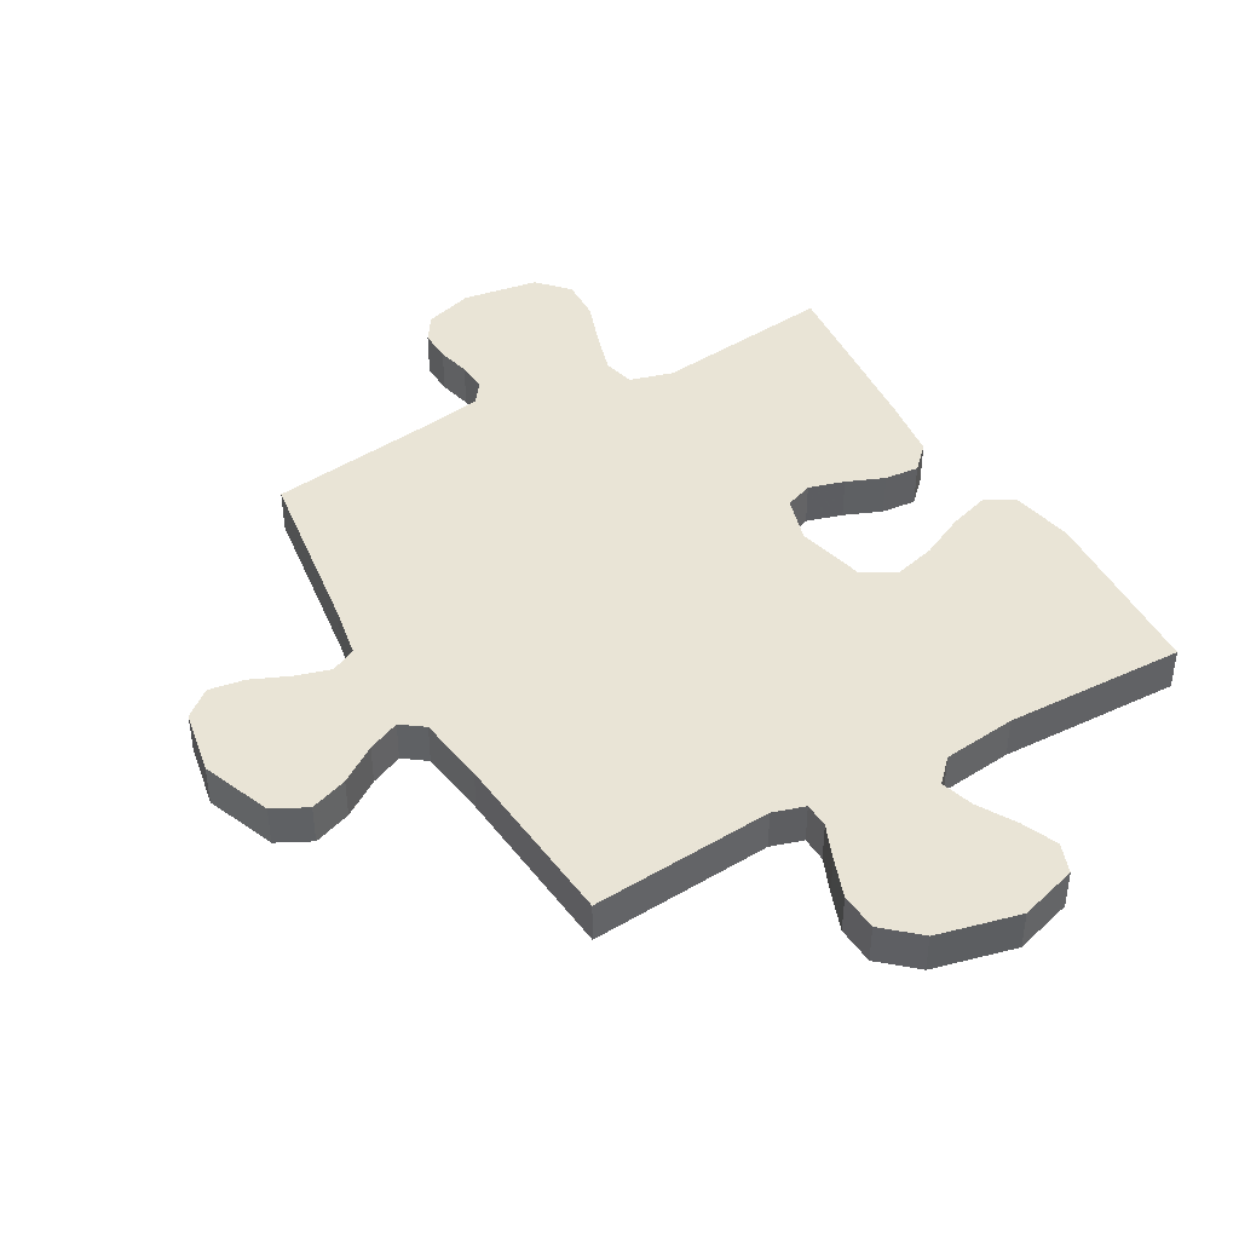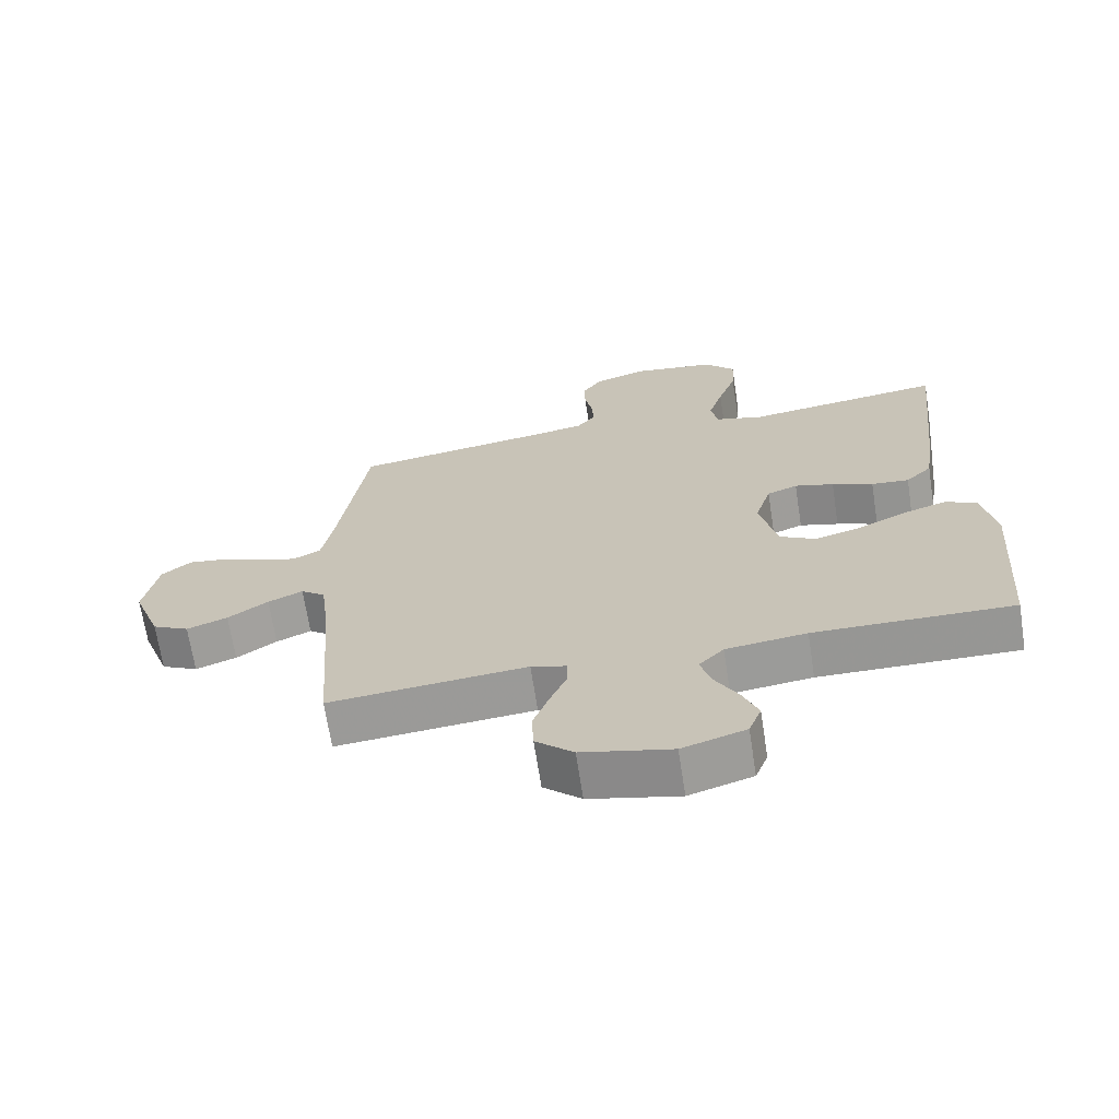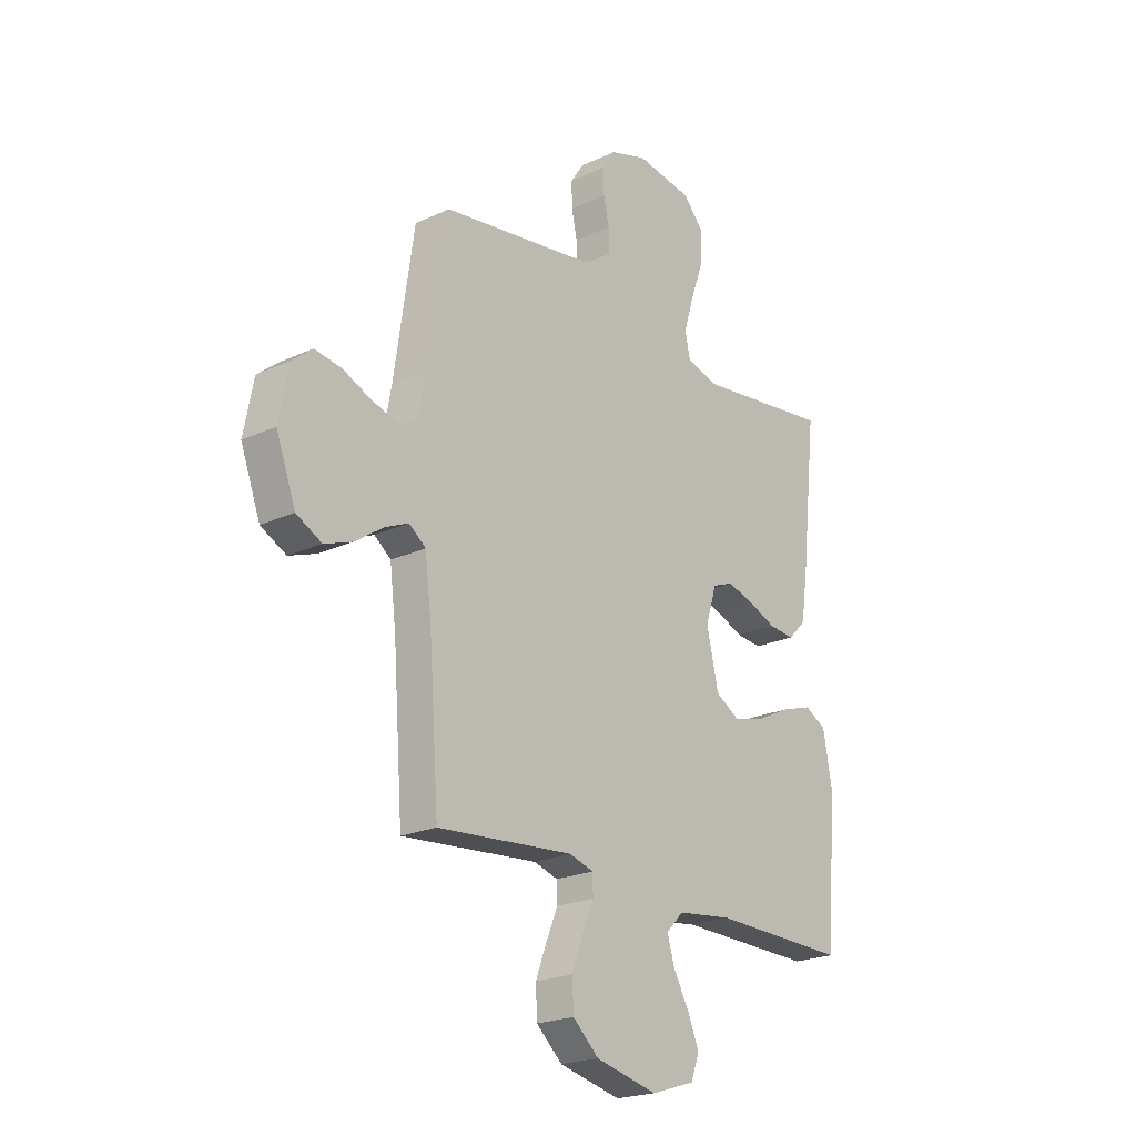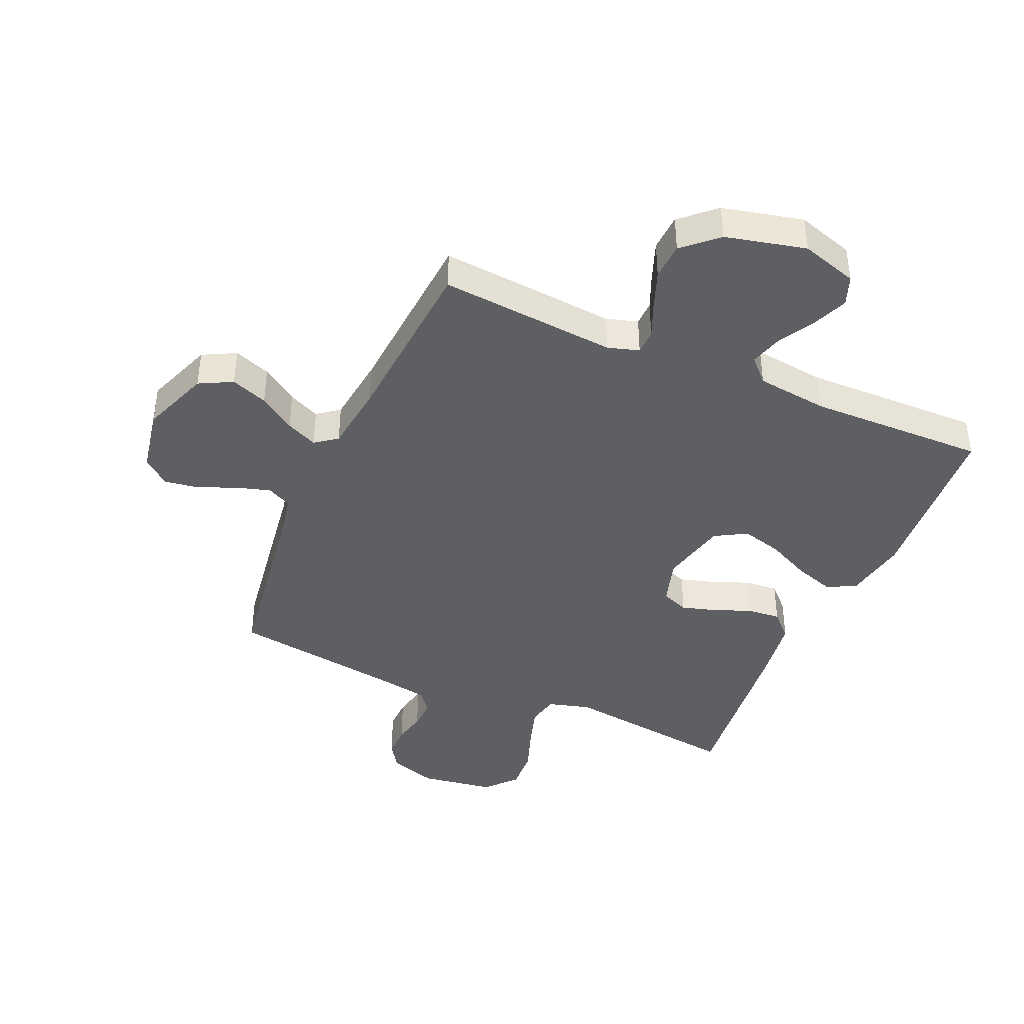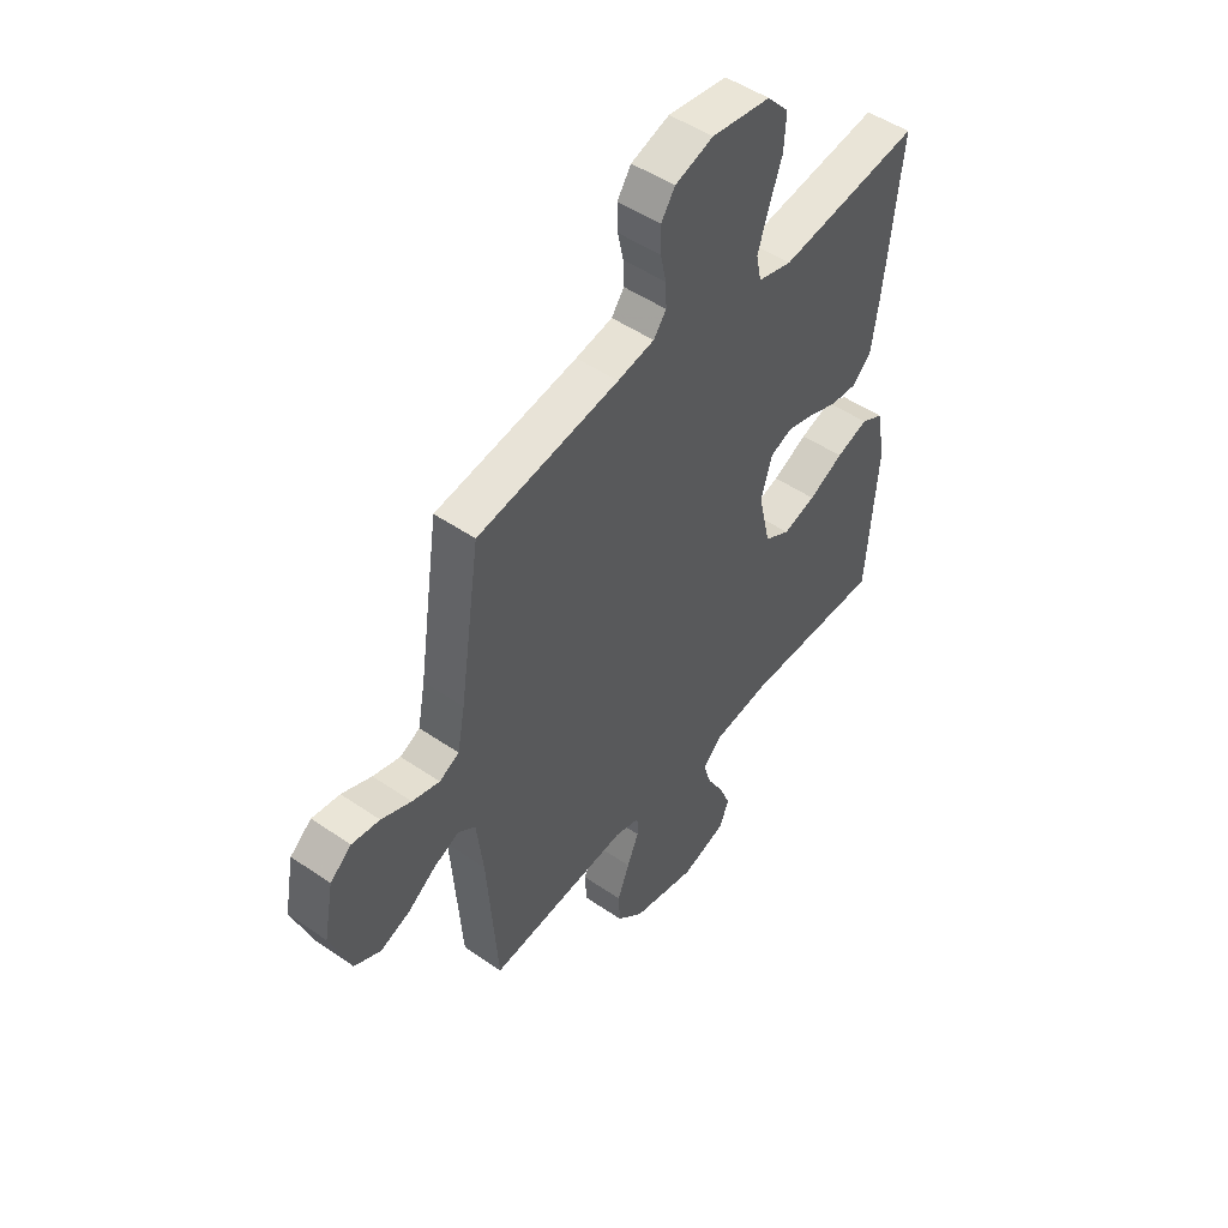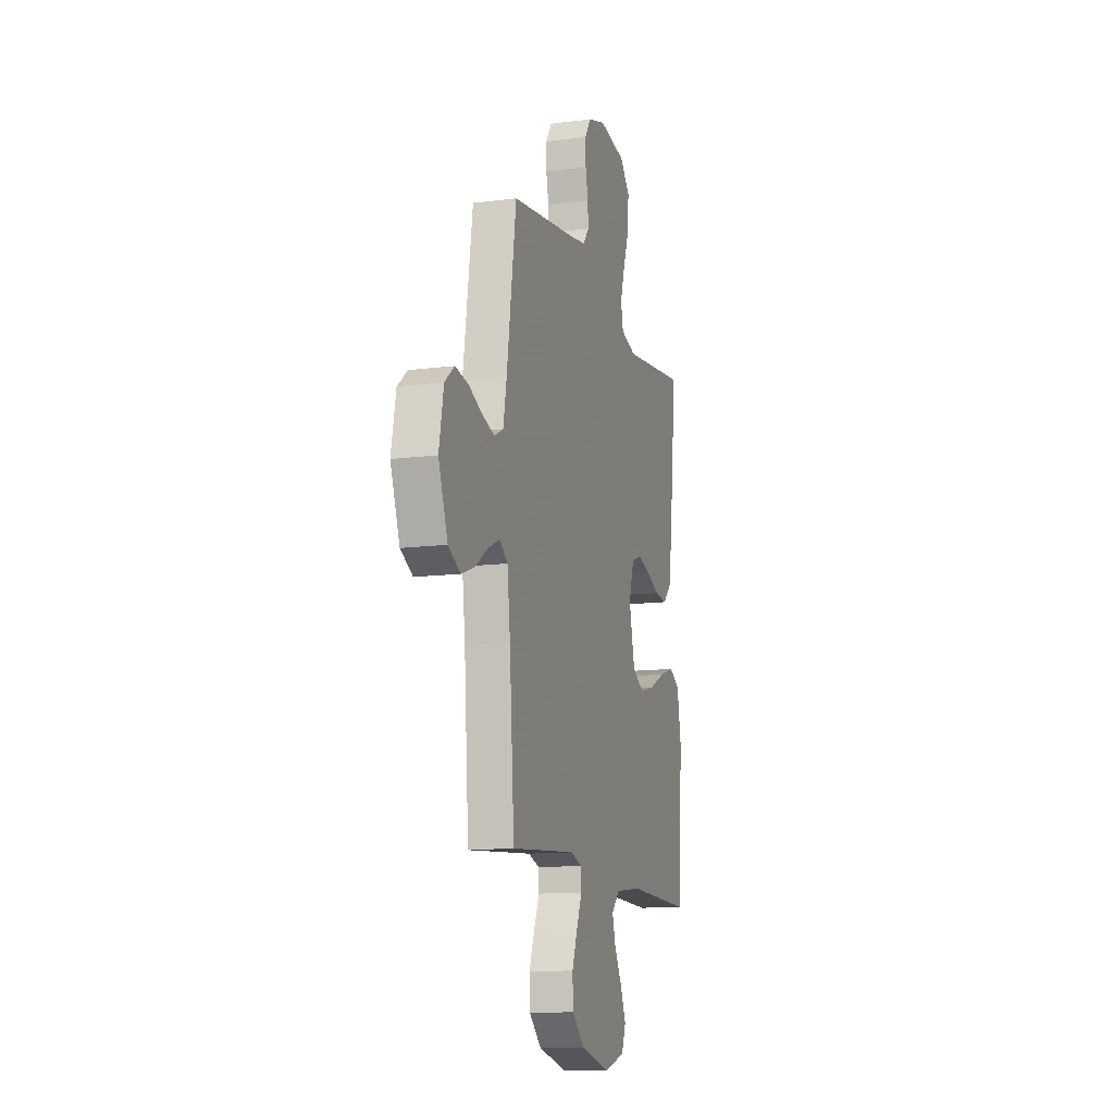
<metadata>
{"format":"obj","ext":"obj","renderer":"f3d","projection":"perspective","resolution":1024,"background":"white","views":[{"elev":42.5,"azim":150.0,"up":"+Y"},{"elev":-68.1,"azim":-171.2,"up":"+Z"},{"elev":-21.9,"azim":129.2,"up":"+Z"},{"elev":-41.3,"azim":156.4,"up":"+Y"},{"elev":49.7,"azim":127.2,"up":"+Z"},{"elev":-12.9,"azim":106.6,"up":"+Z"}]}
</metadata>
<code>
v -0.5 0.07 -0.5
v -0.522 0.07 -0.2
v -0.503 0.07 -0.094
v -0.455 0.07 -0.068
v -0.387 0.07 -0.09
v -0.313 0.07 -0.126
v -0.243 0.07 -0.145
v -0.189 0.07 -0.114
v -0.163 0.07 0
v -0.187 0.07 0.078
v -0.233 0.07 0.096
v -0.292 0.07 0.079
v -0.354 0.07 0.054
v -0.411 0.07 0.049
v -0.451 0.07 0.089
v -0.467 0.07 0.2
v -0.5 0.07 0.5
v -0.2 0.07 0.461
v -0.128 0.07 0.481
v -0.117 0.07 0.534
v -0.139 0.07 0.605
v -0.167 0.07 0.683
v -0.171 0.07 0.754
v -0.125 0.07 0.805
v 0 0.07 0.824
v 0.081 0.07 0.798
v 0.11 0.07 0.754
v 0.109 0.07 0.7
v 0.097 0.07 0.644
v 0.095 0.07 0.594
v 0.122 0.07 0.558
v 0.2 0.07 0.544
v 0.5 0.07 0.5
v 0.544 0.07 0.2
v 0.56 0.07 0.115
v 0.602 0.07 0.094
v 0.66 0.07 0.111
v 0.723 0.07 0.138
v 0.782 0.07 0.147
v 0.827 0.07 0.11
v 0.848 0.07 0
v 0.805 0.07 -0.116
v 0.749 0.07 -0.145
v 0.687 0.07 -0.122
v 0.626 0.07 -0.08
v 0.573 0.07 -0.056
v 0.536 0.07 -0.084
v 0.522 0.07 -0.2
v 0.5 0.07 -0.5
v 0.2 0.07 -0.474
v 0.147 0.07 -0.49
v 0.146 0.07 -0.532
v 0.171 0.07 -0.591
v 0.196 0.07 -0.657
v 0.193 0.07 -0.72
v 0.136 0.07 -0.772
v 0 0.07 -0.804
v -0.096 0.07 -0.774
v -0.115 0.07 -0.724
v -0.091 0.07 -0.665
v -0.056 0.07 -0.603
v -0.04 0.07 -0.548
v -0.078 0.07 -0.509
v -0.2 0.07 -0.494
v -0.5 0 -0.5
v -0.522 0 -0.2
v -0.503 0 -0.094
v -0.455 0 -0.068
v -0.387 0 -0.09
v -0.313 0 -0.126
v -0.243 0 -0.145
v -0.189 0 -0.114
v -0.163 0 0
v -0.187 0 0.078
v -0.233 0 0.096
v -0.292 0 0.079
v -0.354 0 0.054
v -0.411 0 0.049
v -0.451 0 0.089
v -0.467 0 0.2
v -0.5 0 0.5
v -0.2 0 0.461
v -0.128 0 0.481
v -0.117 0 0.534
v -0.139 0 0.605
v -0.167 0 0.683
v -0.171 0 0.754
v -0.125 0 0.805
v 0 0 0.824
v 0.081 0 0.798
v 0.11 0 0.754
v 0.109 0 0.7
v 0.097 0 0.644
v 0.095 0 0.594
v 0.122 0 0.558
v 0.2 0 0.544
v 0.5 0 0.5
v 0.544 0 0.2
v 0.56 0 0.115
v 0.602 0 0.094
v 0.66 0 0.111
v 0.723 0 0.138
v 0.782 0 0.147
v 0.827 0 0.11
v 0.848 0 0
v 0.805 0 -0.116
v 0.749 0 -0.145
v 0.687 0 -0.122
v 0.626 0 -0.08
v 0.573 0 -0.056
v 0.536 0 -0.084
v 0.522 0 -0.2
v 0.5 0 -0.5
v 0.2 0 -0.474
v 0.147 0 -0.49
v 0.146 0 -0.532
v 0.171 0 -0.591
v 0.196 0 -0.657
v 0.193 0 -0.72
v 0.136 0 -0.772
v 0 0 -0.804
v -0.096 0 -0.774
v -0.115 0 -0.724
v -0.091 0 -0.665
v -0.056 0 -0.603
v -0.04 0 -0.548
v -0.078 0 -0.509
v -0.2 0 -0.494
f 59 60 61
f 58 59 61
f 57 58 61
f 56 57 61
f 55 56 61
f 54 55 61
f 53 54 61
f 52 53 61
f 51 52 61 62
f 48 49 50
f 47 48 50 51
f 43 44 45
f 42 43 45
f 41 42 45
f 40 41 45
f 39 40 45
f 38 39 45
f 37 38 45
f 36 37 45 46
f 35 36 46 47
f 32 33 34
f 51 62 63
f 47 51 63
f 35 47 63
f 34 35 63
f 32 34 63
f 31 32 63
f 27 28 29
f 26 27 29
f 25 26 29
f 24 25 29
f 23 24 29
f 22 23 29
f 21 22 29
f 16 17 18
f 15 16 18
f 14 15 18
f 13 14 18
f 12 13 18
f 11 12 18 19
f 10 11 19
f 9 10 19 20
f 4 5 6
f 3 4 6
f 2 3 6
f 1 2 6
f 64 1 6
f 64 6 7
f 30 31 63 64
f 20 21 29 30
f 9 20 30 64
f 8 9 64
f 7 8 64
f 125 124 123
f 125 123 122
f 125 122 121
f 125 121 120
f 125 120 119
f 125 119 118
f 125 118 117
f 125 117 116
f 126 125 116 115
f 114 113 112
f 115 114 112 111
f 109 108 107
f 109 107 106
f 109 106 105
f 109 105 104
f 109 104 103
f 109 103 102
f 109 102 101
f 110 109 101 100
f 111 110 100 99
f 98 97 96
f 127 126 115
f 127 115 111
f 127 111 99
f 127 99 98
f 127 98 96
f 127 96 95
f 93 92 91
f 93 91 90
f 93 90 89
f 93 89 88
f 93 88 87
f 93 87 86
f 93 86 85
f 82 81 80
f 82 80 79
f 82 79 78
f 82 78 77
f 82 77 76
f 83 82 76 75
f 83 75 74
f 84 83 74 73
f 70 69 68
f 70 68 67
f 70 67 66
f 70 66 65
f 70 65 128
f 71 70 128
f 128 127 95 94
f 94 93 85 84
f 128 94 84 73
f 128 73 72
f 128 72 71
f 1 65 66 2
f 2 66 67 3
f 3 67 68 4
f 4 68 69 5
f 5 69 70 6
f 6 70 71 7
f 7 71 72 8
f 8 72 73 9
f 9 73 74 10
f 10 74 75 11
f 11 75 76 12
f 12 76 77 13
f 13 77 78 14
f 14 78 79 15
f 15 79 80 16
f 16 80 81 17
f 17 81 82 18
f 18 82 83 19
f 19 83 84 20
f 20 84 85 21
f 21 85 86 22
f 22 86 87 23
f 23 87 88 24
f 24 88 89 25
f 25 89 90 26
f 26 90 91 27
f 27 91 92 28
f 28 92 93 29
f 29 93 94 30
f 30 94 95 31
f 31 95 96 32
f 32 96 97 33
f 33 97 98 34
f 34 98 99 35
f 35 99 100 36
f 36 100 101 37
f 37 101 102 38
f 38 102 103 39
f 39 103 104 40
f 40 104 105 41
f 41 105 106 42
f 42 106 107 43
f 43 107 108 44
f 44 108 109 45
f 45 109 110 46
f 46 110 111 47
f 47 111 112 48
f 48 112 113 49
f 49 113 114 50
f 50 114 115 51
f 51 115 116 52
f 52 116 117 53
f 53 117 118 54
f 54 118 119 55
f 55 119 120 56
f 56 120 121 57
f 57 121 122 58
f 58 122 123 59
f 59 123 124 60
f 60 124 125 61
f 61 125 126 62
f 62 126 127 63
f 63 127 128 64
f 64 128 65 1

</code>
